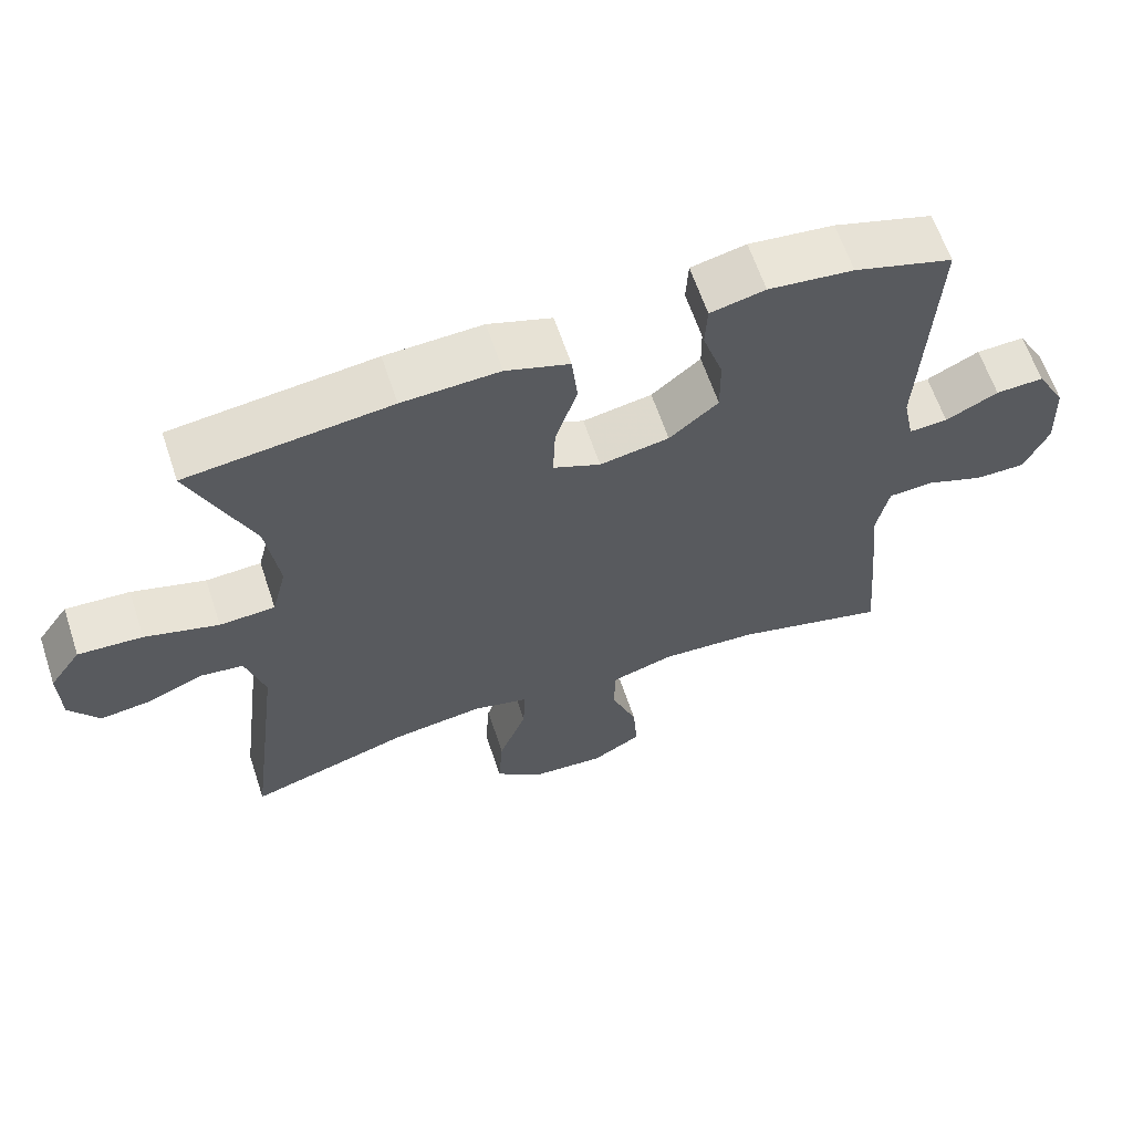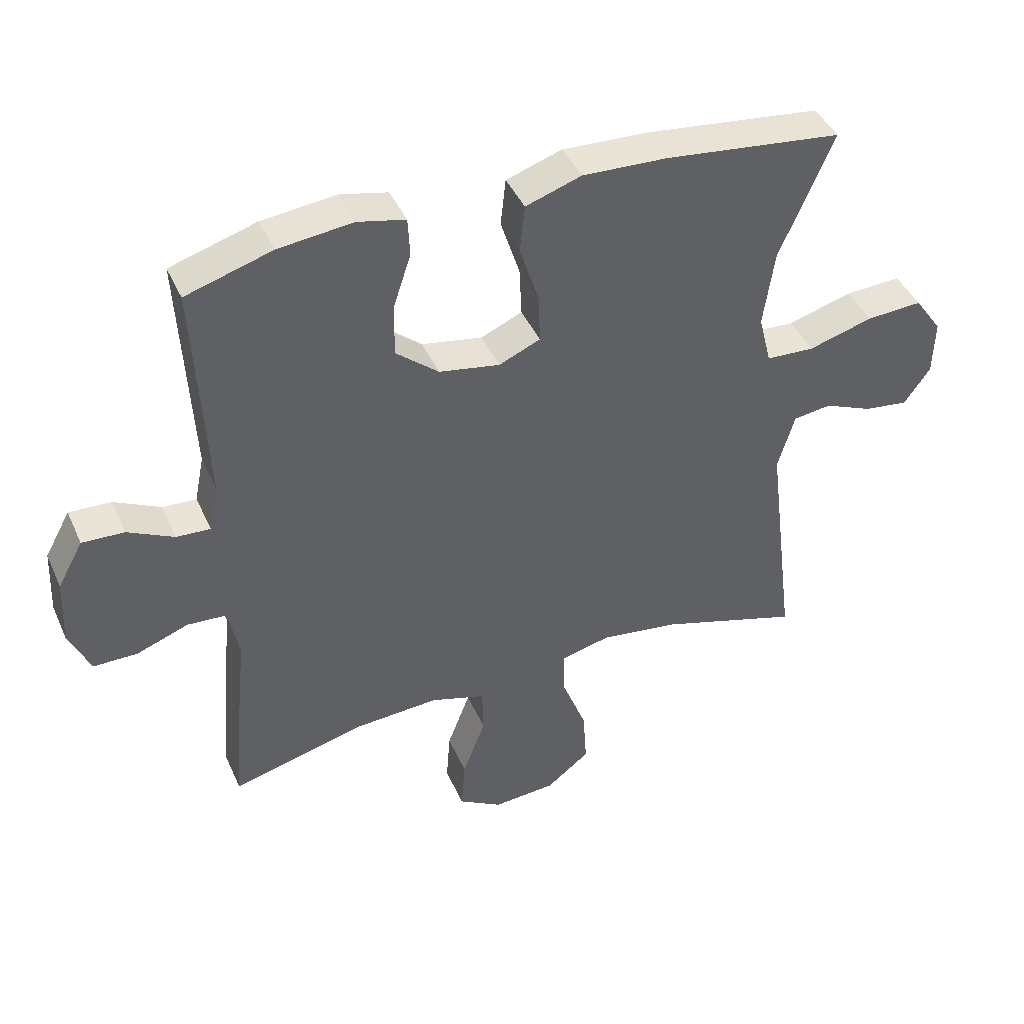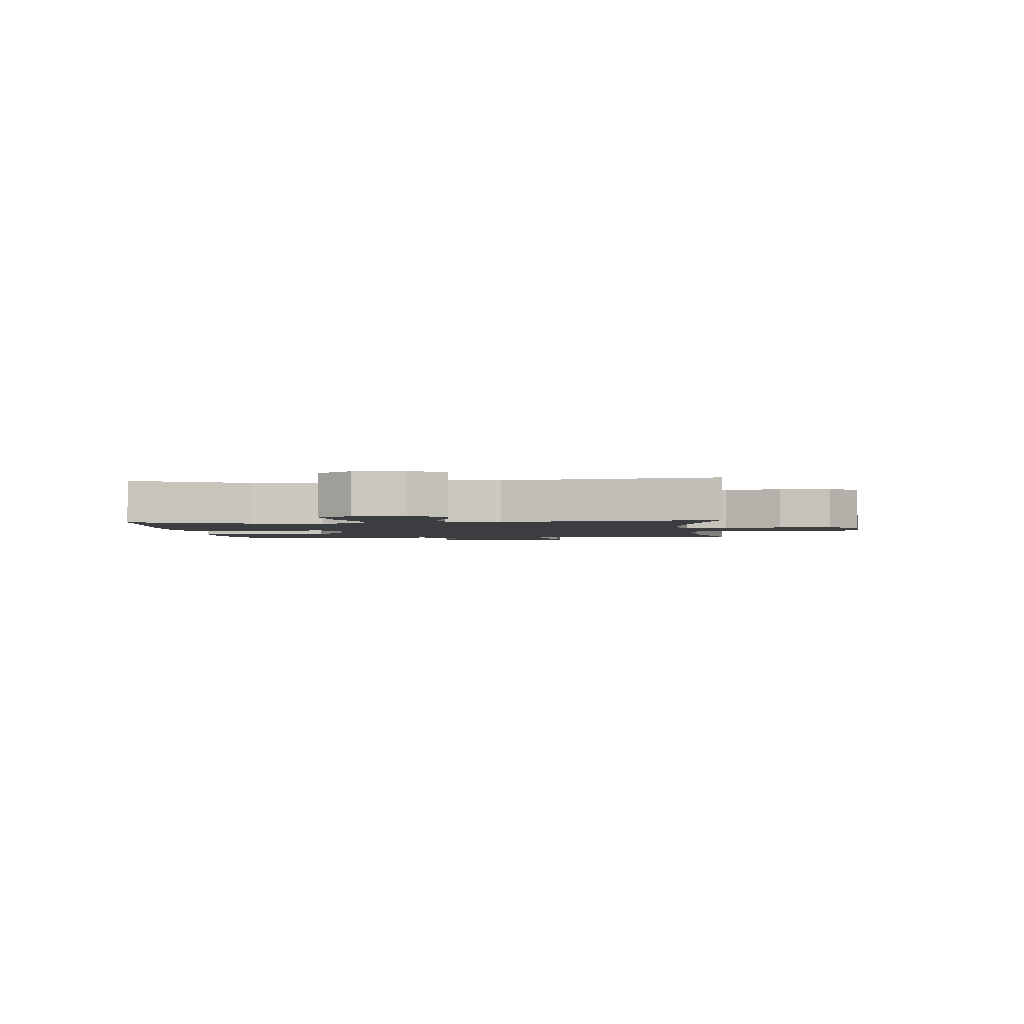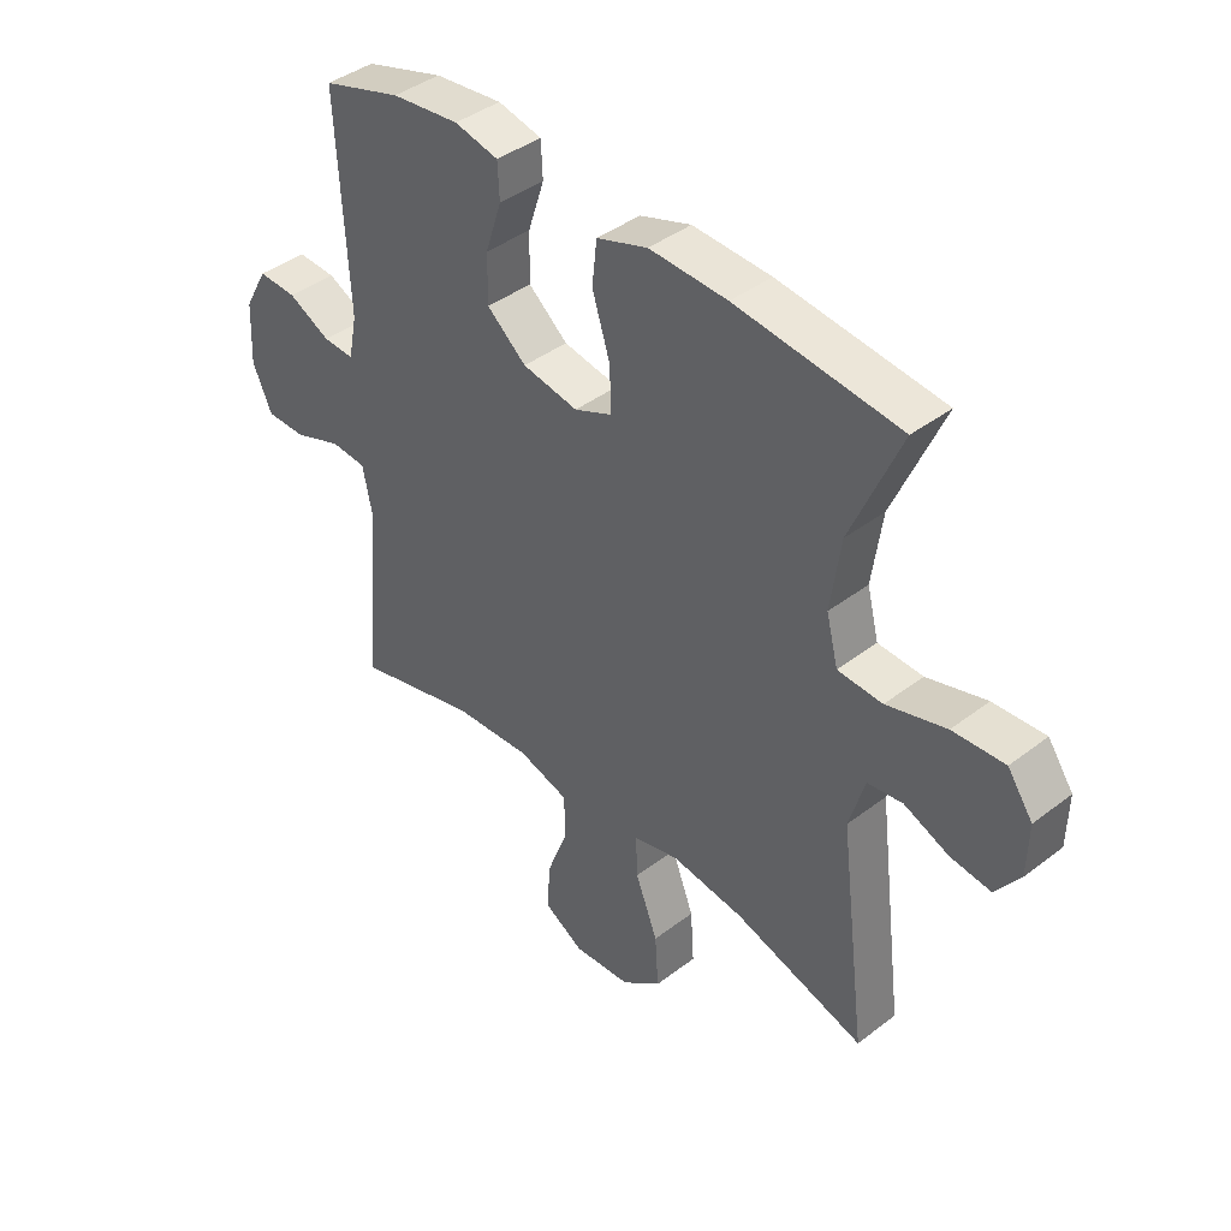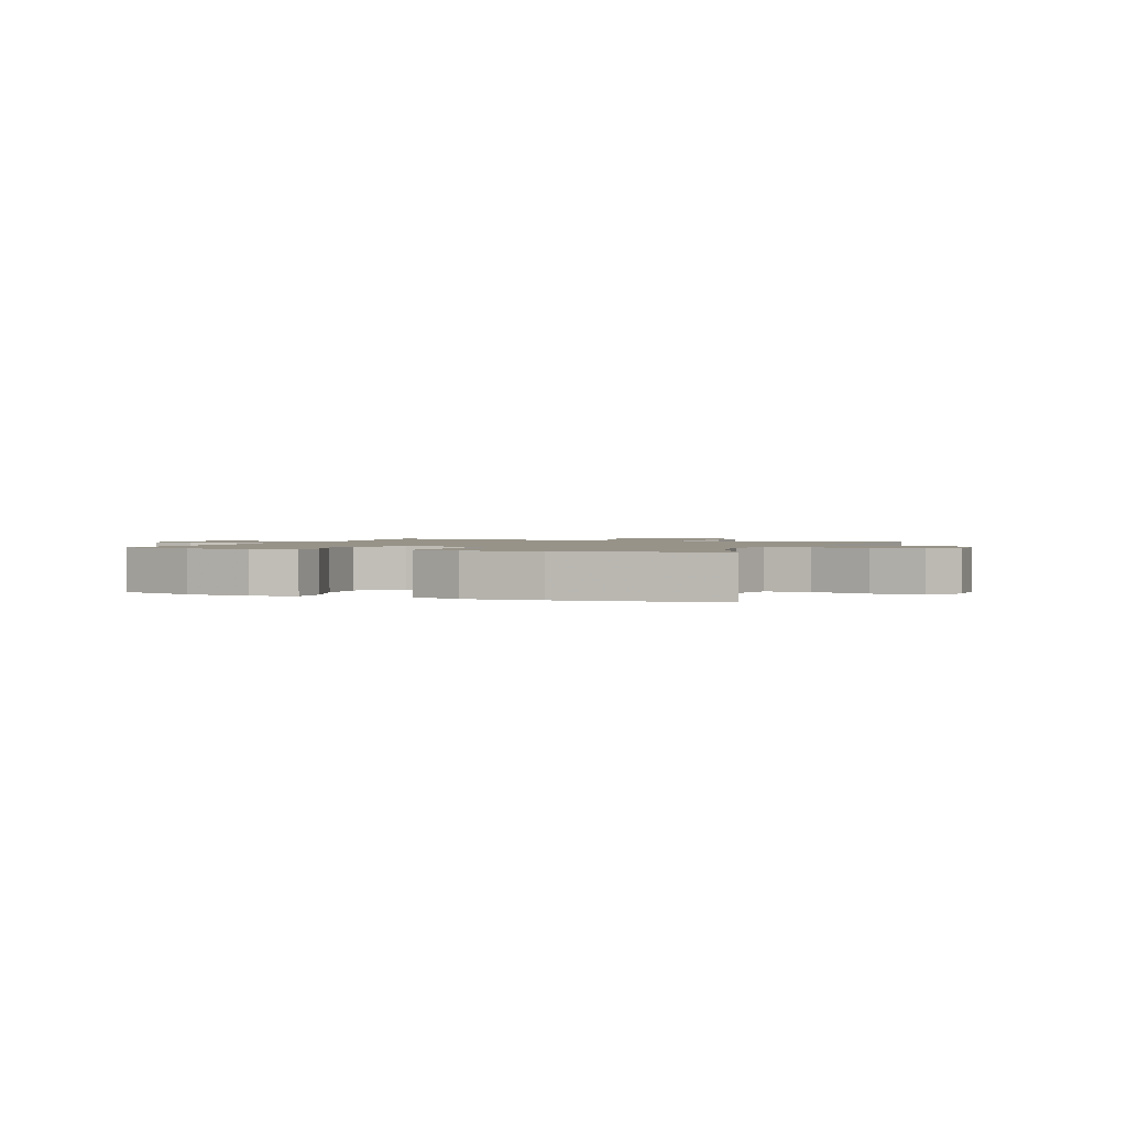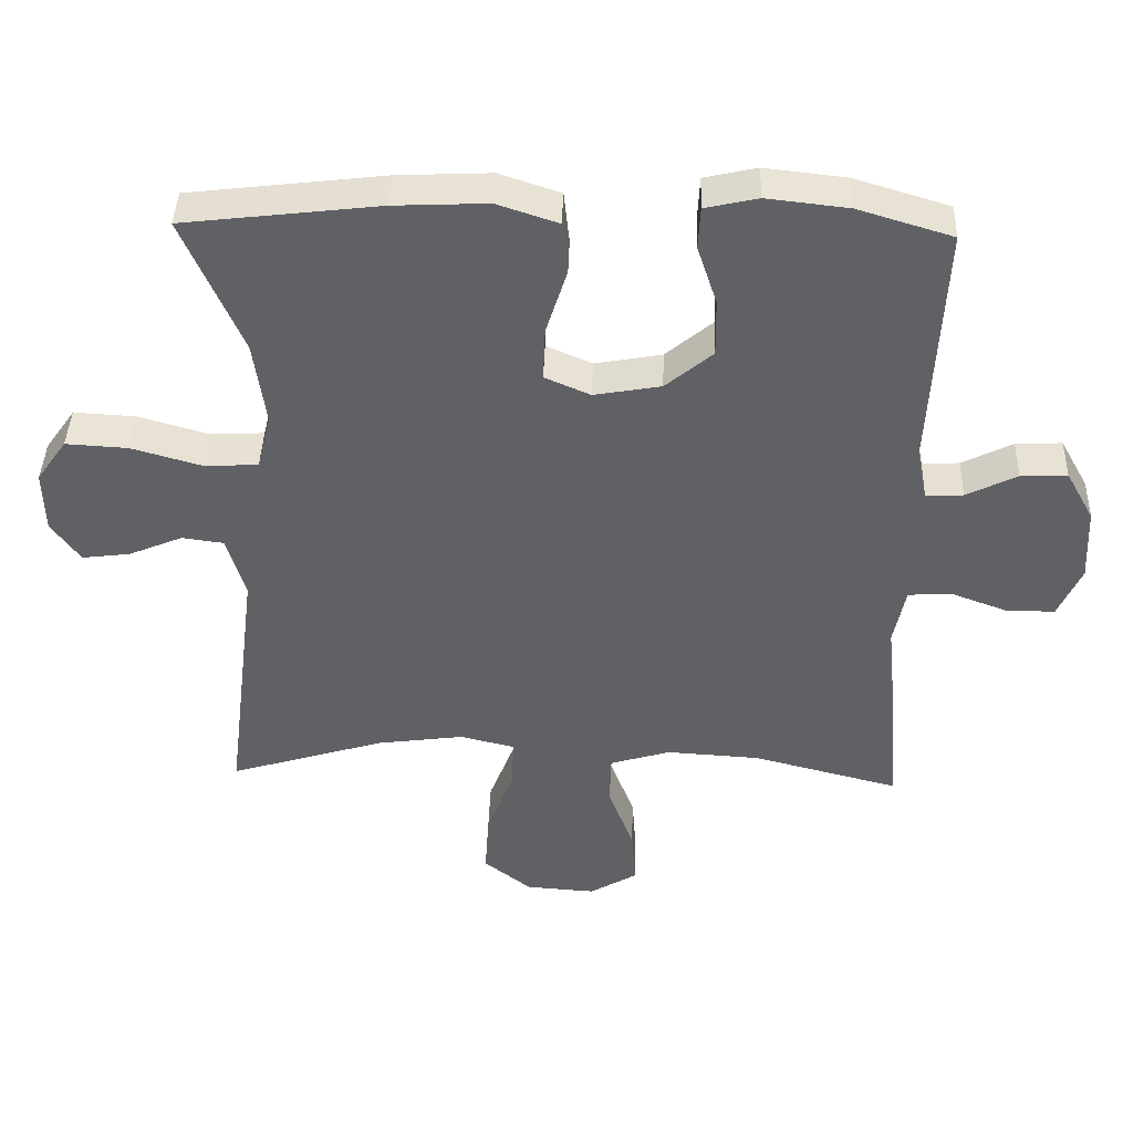
<metadata>
{"format":"obj","ext":"obj","renderer":"f3d","projection":"perspective","resolution":1024,"background":"white","views":[{"elev":62.9,"azim":161.6,"up":"+Z"},{"elev":42.7,"azim":-22.9,"up":"+Z"},{"elev":-2.3,"azim":96.0,"up":"+Y"},{"elev":41.1,"azim":47.1,"up":"+Z"},{"elev":1.5,"azim":21.8,"up":"+Y"},{"elev":41.4,"azim":-178.2,"up":"+Z"}]}
</metadata>
<code>
v -0.5 0.07 -0.5
v -0.485 0.07 -0.321
v -0.472 0.07 -0.193
v -0.489 0.07 -0.11
v -0.55 0.07 -0.106
v -0.631 0.07 -0.136
v -0.7 0.07 -0.136
v -0.733 0.07 -0.062
v -0.728 0.07 0.043
v -0.688 0.07 0.115
v -0.622 0.07 0.112
v -0.55 0.07 0.076
v -0.497 0.07 0.073
v -0.482 0.07 0.147
v -0.5 0.07 0.5
v -0.365 0.07 0.541
v -0.249 0.07 0.554
v -0.174 0.07 0.537
v -0.171 0.07 0.477
v -0.199 0.07 0.392
v -0.2 0.07 0.31
v -0.133 0.07 0.254
v -0.038 0.07 0.237
v 0.027 0.07 0.265
v 0.024 0.07 0.341
v -0.006 0.07 0.436
v 0.002 0.07 0.51
v 0.089 0.07 0.539
v 0.222 0.07 0.533
v 0.5 0.07 0.5
v 0.416 0.07 0.305
v 0.399 0.07 0.184
v 0.419 0.07 0.105
v 0.495 0.07 0.101
v 0.596 0.07 0.13
v 0.684 0.07 0.135
v 0.727 0.07 0.074
v 0.725 0.07 -0.014
v 0.684 0.07 -0.072
v 0.615 0.07 -0.063
v 0.539 0.07 -0.031
v 0.479 0.07 -0.039
v 0.453 0.07 -0.129
v 0.5 0.07 -0.5
v 0.278 0.07 -0.432
v 0.154 0.07 -0.415
v 0.076 0.07 -0.434
v 0.079 0.07 -0.506
v 0.117 0.07 -0.605
v 0.123 0.07 -0.695
v 0.055 0.07 -0.748
v -0.044 0.07 -0.755
v -0.112 0.07 -0.715
v -0.106 0.07 -0.633
v -0.07 0.07 -0.538
v -0.072 0.07 -0.464
v -0.158 0.07 -0.438
v -0.291 0.07 -0.446
v -0.5 0 -0.5
v -0.485 0 -0.321
v -0.472 0 -0.193
v -0.489 0 -0.11
v -0.55 0 -0.106
v -0.631 0 -0.136
v -0.7 0 -0.136
v -0.733 0 -0.062
v -0.728 0 0.043
v -0.688 0 0.115
v -0.622 0 0.112
v -0.55 0 0.076
v -0.497 0 0.073
v -0.482 0 0.147
v -0.5 0 0.5
v -0.365 0 0.541
v -0.249 0 0.554
v -0.174 0 0.537
v -0.171 0 0.477
v -0.199 0 0.392
v -0.2 0 0.31
v -0.133 0 0.254
v -0.038 0 0.237
v 0.027 0 0.265
v 0.024 0 0.341
v -0.006 0 0.436
v 0.002 0 0.51
v 0.089 0 0.539
v 0.222 0 0.533
v 0.5 0 0.5
v 0.416 0 0.305
v 0.399 0 0.184
v 0.419 0 0.105
v 0.495 0 0.101
v 0.596 0 0.13
v 0.684 0 0.135
v 0.727 0 0.074
v 0.725 0 -0.014
v 0.684 0 -0.072
v 0.615 0 -0.063
v 0.539 0 -0.031
v 0.479 0 -0.039
v 0.453 0 -0.129
v 0.5 0 -0.5
v 0.278 0 -0.432
v 0.154 0 -0.415
v 0.076 0 -0.434
v 0.079 0 -0.506
v 0.117 0 -0.605
v 0.123 0 -0.695
v 0.055 0 -0.748
v -0.044 0 -0.755
v -0.112 0 -0.715
v -0.106 0 -0.633
v -0.07 0 -0.538
v -0.072 0 -0.464
v -0.158 0 -0.438
v -0.291 0 -0.446
f 53 54 55
f 52 53 55
f 51 52 55
f 50 51 55
f 49 50 55
f 48 49 55
f 47 48 55 56
f 46 47 56 57
f 43 44 45
f 42 43 45 46
f 39 40 41
f 38 39 41
f 37 38 41
f 36 37 41
f 35 36 41
f 34 35 41
f 33 34 41 42
f 29 30 31
f 28 29 31
f 27 28 31
f 26 27 31
f 25 26 31
f 24 25 31 32
f 23 24 32 33
f 18 19 20
f 17 18 20
f 16 17 20
f 15 16 20
f 14 15 20
f 13 14 20 21
f 10 11 12
f 9 10 12
f 8 9 12
f 7 8 12
f 6 7 12
f 5 6 12
f 4 5 12 13
f 13 21 22
f 4 13 22
f 3 4 22
f 23 33 42
f 22 23 42
f 3 22 42
f 2 3 42
f 1 2 42
f 58 1 42
f 42 46 57 58
f 113 112 111
f 113 111 110
f 113 110 109
f 113 109 108
f 113 108 107
f 113 107 106
f 114 113 106 105
f 115 114 105 104
f 103 102 101
f 104 103 101 100
f 99 98 97
f 99 97 96
f 99 96 95
f 99 95 94
f 99 94 93
f 99 93 92
f 100 99 92 91
f 89 88 87
f 89 87 86
f 89 86 85
f 89 85 84
f 89 84 83
f 90 89 83 82
f 91 90 82 81
f 78 77 76
f 78 76 75
f 78 75 74
f 78 74 73
f 78 73 72
f 79 78 72 71
f 70 69 68
f 70 68 67
f 70 67 66
f 70 66 65
f 70 65 64
f 70 64 63
f 71 70 63 62
f 80 79 71
f 80 71 62
f 80 62 61
f 100 91 81
f 100 81 80
f 100 80 61
f 100 61 60
f 100 60 59
f 100 59 116
f 116 115 104 100
f 1 59 60 2
f 2 60 61 3
f 3 61 62 4
f 4 62 63 5
f 5 63 64 6
f 6 64 65 7
f 7 65 66 8
f 8 66 67 9
f 9 67 68 10
f 10 68 69 11
f 11 69 70 12
f 12 70 71 13
f 13 71 72 14
f 14 72 73 15
f 15 73 74 16
f 16 74 75 17
f 17 75 76 18
f 18 76 77 19
f 19 77 78 20
f 20 78 79 21
f 21 79 80 22
f 22 80 81 23
f 23 81 82 24
f 24 82 83 25
f 25 83 84 26
f 26 84 85 27
f 27 85 86 28
f 28 86 87 29
f 29 87 88 30
f 30 88 89 31
f 31 89 90 32
f 32 90 91 33
f 33 91 92 34
f 34 92 93 35
f 35 93 94 36
f 36 94 95 37
f 37 95 96 38
f 38 96 97 39
f 39 97 98 40
f 40 98 99 41
f 41 99 100 42
f 42 100 101 43
f 43 101 102 44
f 44 102 103 45
f 45 103 104 46
f 46 104 105 47
f 47 105 106 48
f 48 106 107 49
f 49 107 108 50
f 50 108 109 51
f 51 109 110 52
f 52 110 111 53
f 53 111 112 54
f 54 112 113 55
f 55 113 114 56
f 56 114 115 57
f 57 115 116 58
f 58 116 59 1

</code>
